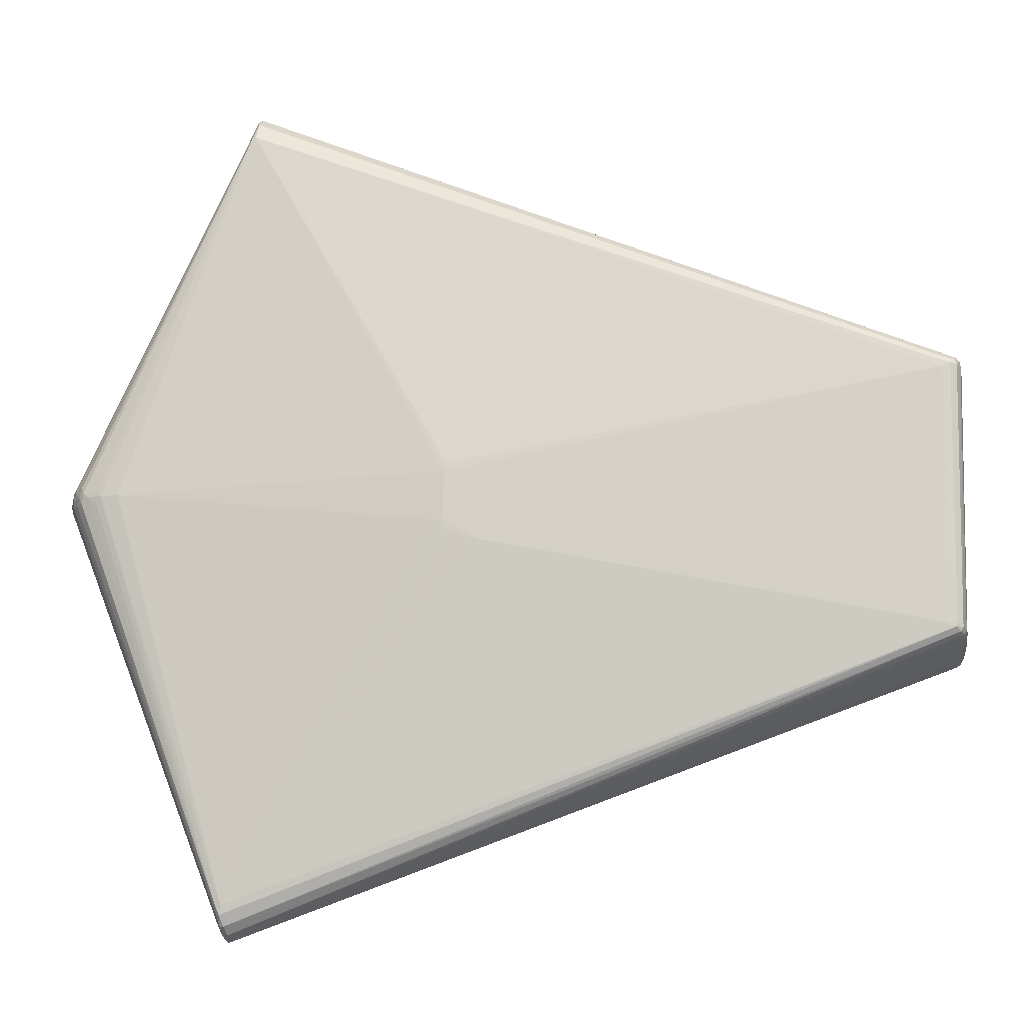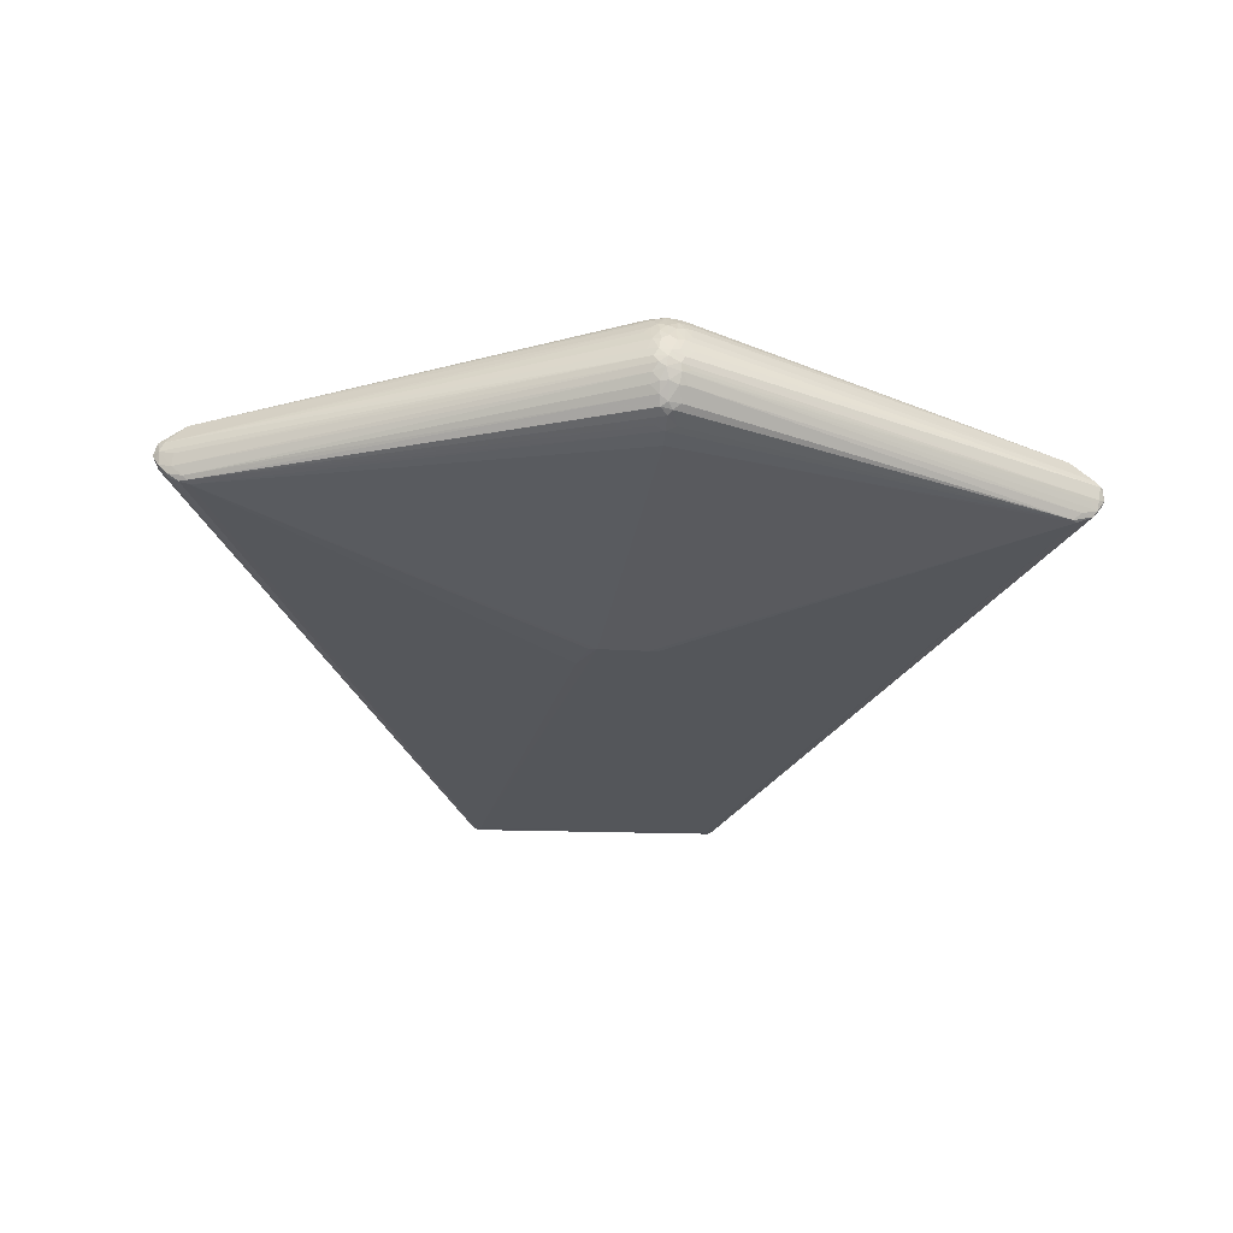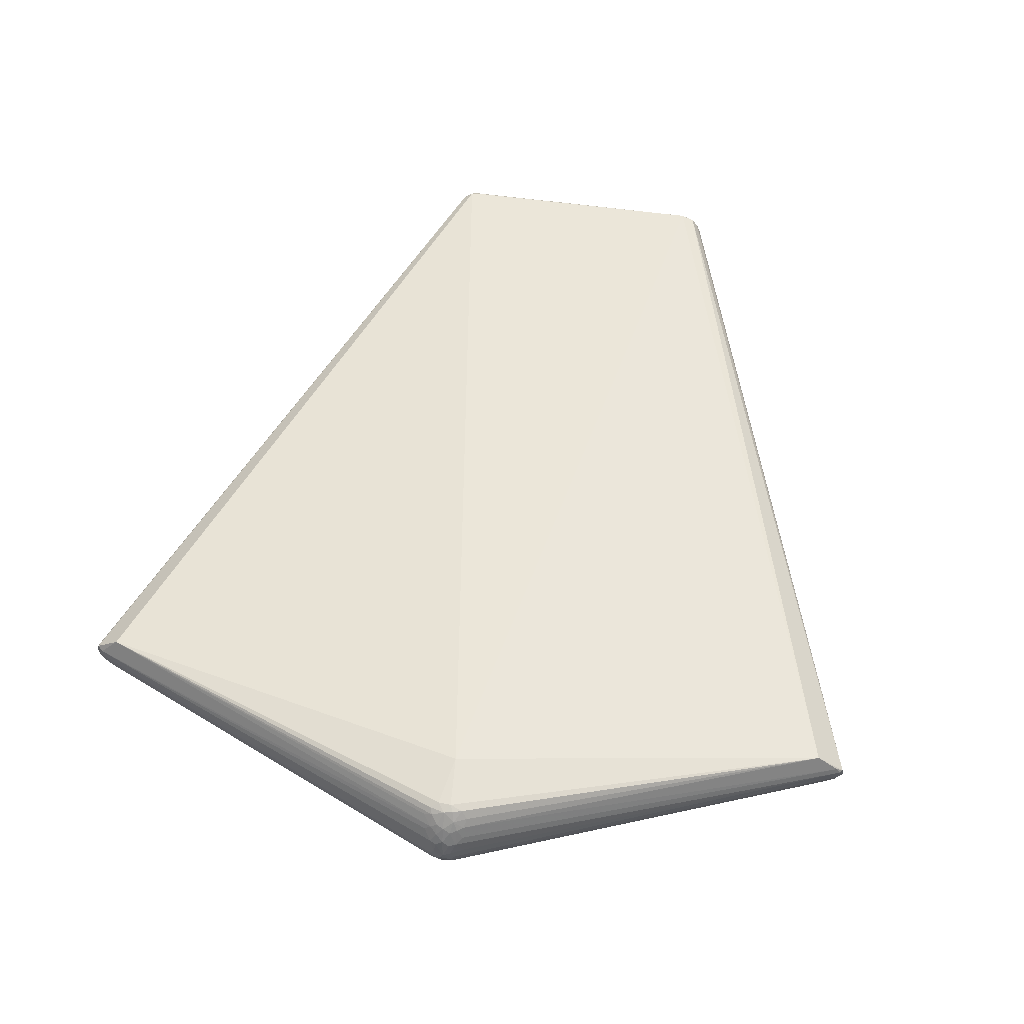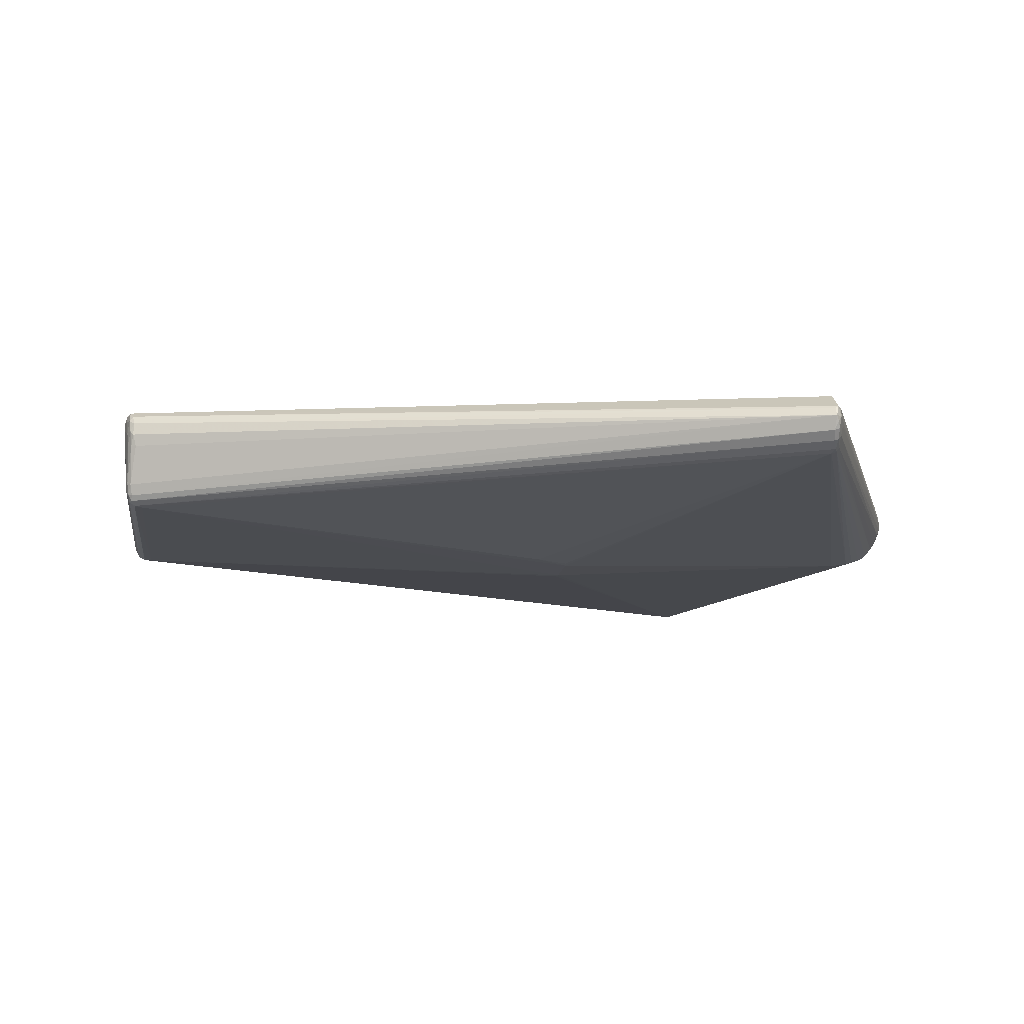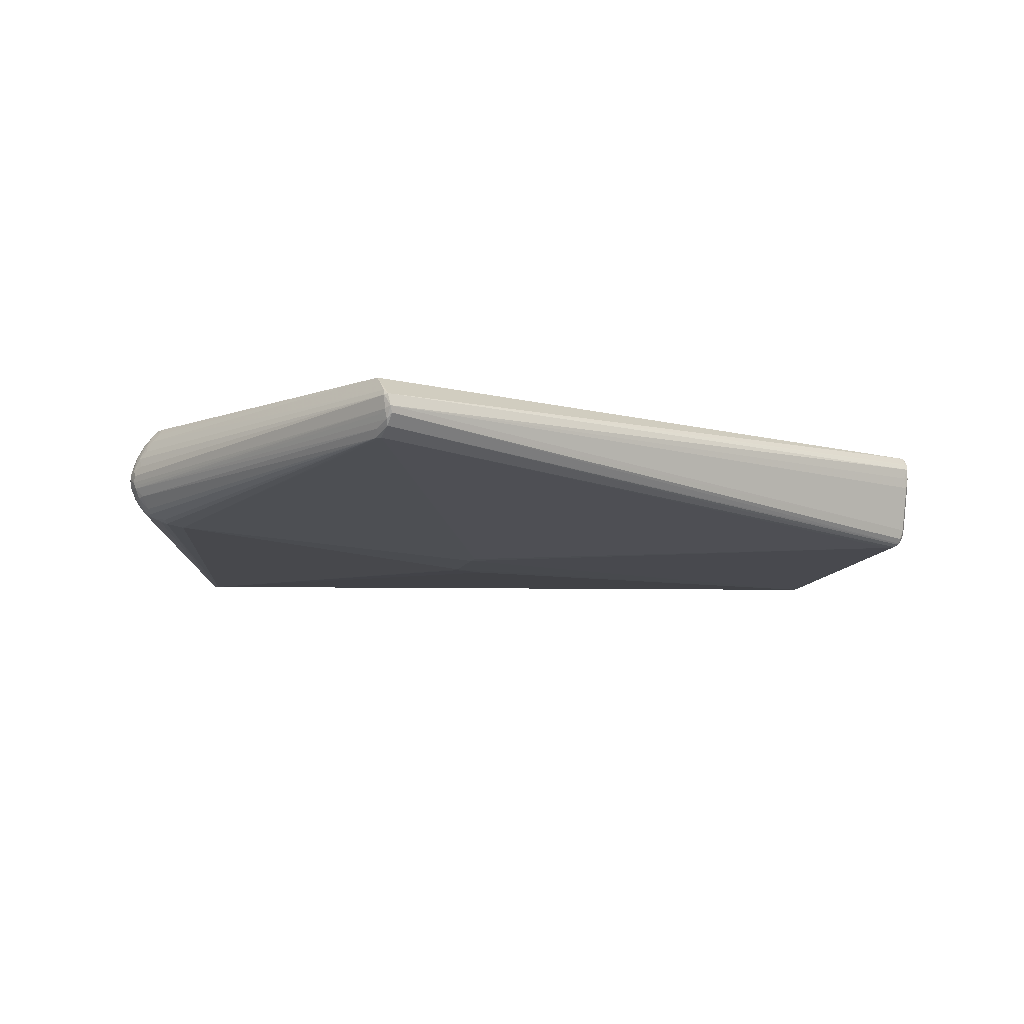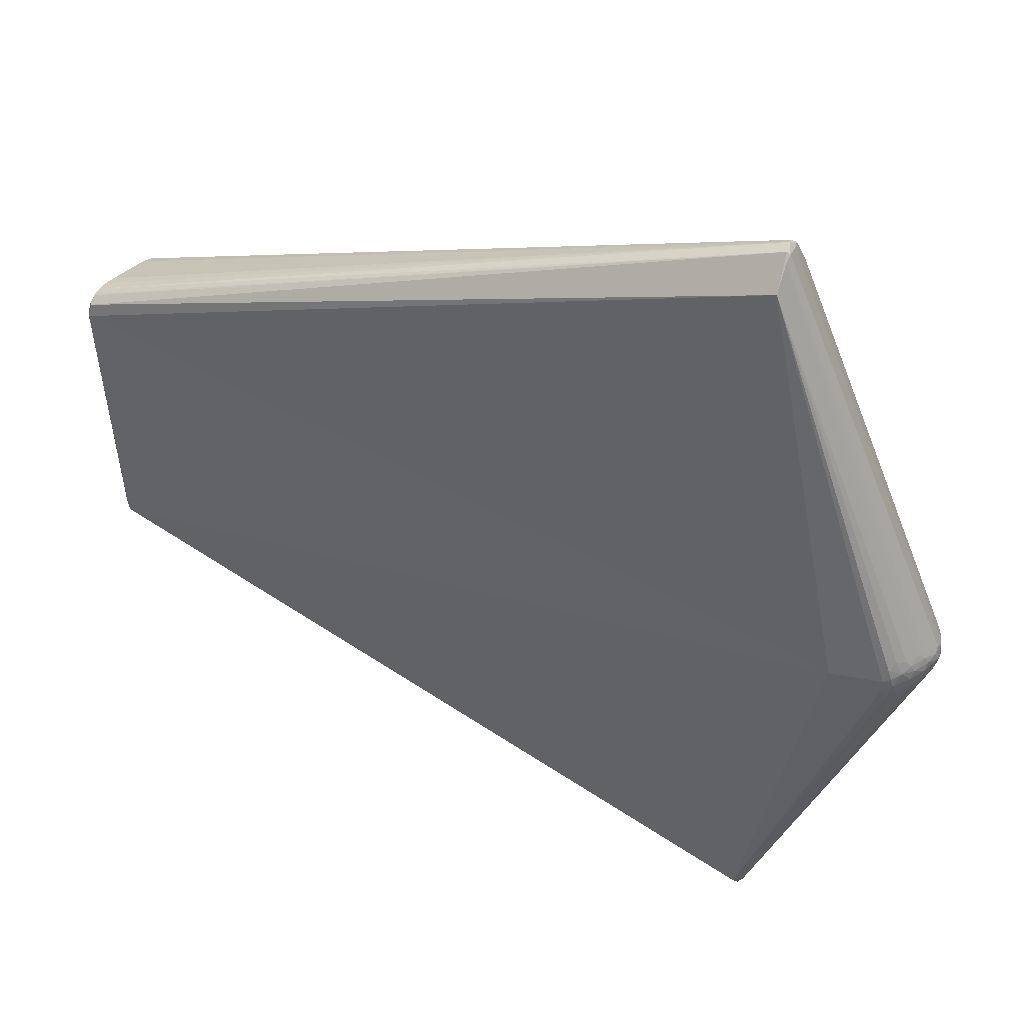
<metadata>
{"format":"obj","ext":"obj","renderer":"f3d","projection":"perspective","resolution":1024,"background":"white","views":[{"elev":-12.5,"azim":-173.4,"up":"+Y"},{"elev":-28.7,"azim":86.6,"up":"+Z"},{"elev":55.2,"azim":101.7,"up":"+Z"},{"elev":-15.2,"azim":-6.9,"up":"+Z"},{"elev":-13.4,"azim":161.8,"up":"+Z"},{"elev":43.6,"azim":28.2,"up":"+Y"}]}
</metadata>
<code>
v 0.229 -0.4391 -0.01878
v 0.3657 0.01586 -0.03929
v 0.3846 0.01498 0.074
v -0.5785 -0.1617 0.06863
v 0.2191 -0.4713 0.008686
v 0.2185 -0.4675 0.01799
v 0.2238 -0.4432 -0.02223
v 0.4105 0.01335 0.002073
v 0.409 0.03163 0.01409
v 0.4073 0.0284 -0.0009084
v 0.3994 0.03431 -0.01148
v 0.3825 0.01623 -0.03341
v 0.3912 0.02885 -0.02545
v 0.3457 0.01542 -0.04243
v 0.4049 0.00161 0.03604
v 0.406 0.001085 -0.001425
v 0.375 0.006576 0.07775
v 0.386 -0.009174 0.06435
v 0.1991 0.4634 -0.005126
v 0.2095 0.4505 -0.004162
v 0.2088 0.4407 -0.01736
v -0.5772 0.1637 0.07704
v -0.5815 0.163 0.07568
v -0.5798 0.1558 0.08665
v -0.5769 0.1521 -0.009659
v -0.5826 0.1409 -0.003575
v -0.5762 0.14 -0.02632
v -0.5711 -0.1745 0.03334
v -0.5756 -0.1684 0.03628
v -0.5708 -0.172 0.07191
v -0.5717 -0.148 -0.02942
v -0.5768 -0.1529 -0.004603
v -0.5706 -0.1619 -0.01085
v 0.2273 -0.4602 0.01866
v 0.4055 0.01674 -0.009526
v 0.4123 0.01824 0.01903
v 0.3974 0.0165 0.0568
v 0.3941 0.01649 -0.02565
v 0.3755 0.02103 0.07834
v 0.4096 0.002044 0.0141
v 0.4042 0.007822 -0.009768
v 0.2043 0.4651 0.01535
v -0.5784 0.167 0.06909
v -0.5824 0.156 0.084
v -0.5871 0.1404 0.07901
v -0.5742 0.1496 -0.02118
v -0.5813 -0.1515 0.06884
v -0.5806 -0.1445 0.03901
v -0.577 -0.1679 0.05219
v -0.5729 -0.1762 0.05183
v -0.02228 0.02823 -0.06257
v -0.02196 -0.03533 -0.06217
v 0.2236 -0.4641 -0.004305
v 0.2198 -0.4552 -0.01592
v 0.2274 -0.4349 -0.0228
v 0.4029 0.04111 0.02419
v 0.388 0.02103 -0.03052
v 0.37 0.02603 -0.03662
v 0.391 0.03912 0.0571
v 0.4059 0.01676 0.04006
v 0.4014 0.00865 0.04826
v 0.4059 -0.004039 0.02357
v 0.4126 0.01548 0.01237
v 0.3901 0.00943 -0.02885
v 0.3872 0.001024 0.06863
v 0.2033 0.4583 -0.01103
v 0.2079 0.4334 0.04141
v 0.208 0.4316 -0.02539
v -0.5803 0.1649 0.05717
v -0.5844 0.1543 0.07716
v -0.5849 0.1436 0.08646
v -0.5862 0.1468 0.06711
v -0.5742 0.1455 -0.02624
v -0.5675 0.1466 -0.02777
v -0.5691 -0.1793 0.04704
v -0.5814 -0.1521 0.05874
v -0.5694 -0.1528 -0.02902
v -0.5763 -0.1434 -0.01497
v -0.5688 -0.1574 -0.02311
v -0.02415 0.03736 -0.0619
v -0.02071 -0.02658 -0.06273
v 0.2214 -0.4685 0.002895
v 0.2233 -0.4396 0.04124
v 0.2222 -0.4666 0.02091
v 0.2315 -0.4494 0.004451
v 0.2287 -0.4508 -0.008368
v 0.2259 -0.4645 0.009455
v 0.2244 -0.4548 -0.0143
v 0.2176 -0.4641 -0.006486
v 0.2218 -0.4327 -0.02426
v 0.4042 0.03186 0.03605
v 0.3975 0.03921 0.04393
v 0.41 0.02697 0.006842
v 0.403 0.03955 0.002274
v 0.3953 0.03227 0.05493
v 0.3992 0.0246 0.0521
v 0.3905 0.02738 0.06495
v 0.4101 0.02674 0.02145
v 0.4072 0.02451 0.03416
v 0.4023 0.02603 -0.01235
v 0.3202 0.01474 0.08714
v 0.3834 0.04188 0.06589
v 0.3788 0.03504 0.07456
v 0.3825 0.02456 0.07482
v 0.3966 -0.006187 0.04828
v 0.4105 0.006742 0.006852
v 0.4001 -0.001073 -0.01147
v 0.3704 0.005893 -0.03661
v 0.3948 0.008329 0.06011
v 0.396 0.000702 0.05496
v 0.4075 0.009087 0.03415
v 0.4105 0.006988 0.02146
v 0.3975 0.007847 -0.01981
v 0.3809 -0.002183 0.07361
v 0.2017 0.4666 0.00187
v 0.207 0.4579 0.02086
v 0.2075 0.4623 0.01432
v 0.2063 0.4602 -0.0004504
v 0.2014 0.4539 -0.0171
v 0.2033 0.4356 -0.02555
v -0.5842 0.1572 0.06261
v -0.5821 0.1601 0.04794
v -0.5743 0.1676 0.05654
v -0.5781 0.1645 0.04455
v -0.5824 0.1411 0.09003
v -0.5874 0.1362 0.06945
v -0.5844 0.1528 0.04955
v -0.5808 0.1475 -0.007006
v -0.5808 0.14 -0.01655
v -0.5787 0.1462 -0.01861
v -0.569 0.1349 -0.03032
v -0.5599 0.1379 -0.03138
v -0.5685 0.1415 -0.03045
v -0.5789 -0.1547 0.07652
v -0.5656 -0.1774 0.03337
v -0.5803 -0.1529 0.04373
v -0.5753 -0.1667 0.07403
v -0.5747 -0.1726 0.06552
v -0.5815 -0.1414 0.05256
v -0.5568 -0.1442 -0.03431
v -0.5655 -0.1422 -0.03358
v -0.5645 -0.1482 -0.03355
v -0.5757 -0.1499 -0.01886
v -0.5747 -0.1584 -0.008382
v -0.5733 -0.1551 -0.02093
v -0.05865 -0.04727 -0.06051
v -0.569 -0.1776 0.06175
v -0.5755 -0.1507 0.07953
v -0.5742 -0.1614 0.07916
f 14 90 81
f 101 67 125
f 125 149 101
f 101 149 83
f 67 59 116
f 81 90 52
f 52 146 81
f 90 146 52
f 81 146 140
f 140 90 142
f 140 146 90
f 119 133 74
f 101 83 17
f 17 83 114
f 126 47 45
f 131 27 133
f 117 118 115
f 5 33 79
f 79 33 145
f 66 115 118
f 90 14 2
f 2 55 90
f 132 80 51
f 81 140 51
f 51 140 132
f 51 14 81
f 120 80 132
f 120 133 119
f 120 132 133
f 120 51 80
f 14 51 120
f 119 74 73
f 133 27 73
f 73 74 133
f 46 73 130
f 130 73 27
f 84 30 6
f 84 83 149
f 149 30 84
f 84 6 5
f 101 17 39
f 39 67 101
f 39 103 67
f 126 48 139
f 149 125 148
f 148 134 149
f 125 134 148
f 71 134 125
f 71 45 47
f 47 134 71
f 142 31 141
f 141 31 27
f 27 131 141
f 141 131 133
f 133 132 141
f 141 140 142
f 132 140 141
f 143 31 145
f 5 75 135
f 135 33 5
f 119 73 19
f 19 73 46
f 19 66 119
f 115 66 19
f 60 111 36
f 98 56 91
f 91 56 117
f 117 116 91
f 98 36 9
f 9 118 117
f 117 56 9
f 9 56 98
f 24 125 67
f 24 71 125
f 67 103 102
f 103 97 102
f 102 59 67
f 102 97 59
f 54 53 89
f 5 79 89
f 90 55 7
f 142 90 7
f 7 54 142
f 113 55 64
f 64 55 12
f 12 57 64
f 145 31 77
f 77 79 145
f 77 31 142
f 77 89 79
f 142 54 77
f 54 89 77
f 12 55 108
f 108 2 12
f 55 2 108
f 68 2 14
f 14 120 68
f 68 120 119
f 26 48 126
f 78 48 26
f 26 143 78
f 87 84 5
f 86 85 87
f 87 53 86
f 85 40 87
f 104 97 103
f 103 39 104
f 110 18 83
f 105 15 110
f 61 111 60
f 109 110 61
f 61 15 111
f 61 110 15
f 37 61 60
f 109 61 37
f 76 139 48
f 76 47 126
f 126 139 76
f 145 33 144
f 144 143 145
f 50 138 49
f 49 29 50
f 147 75 5
f 30 138 147
f 147 50 75
f 138 50 147
f 5 6 147
f 6 30 147
f 149 134 137
f 137 30 149
f 137 138 30
f 49 138 4
f 47 76 4
f 4 76 49
f 138 137 4
f 4 134 47
f 4 137 134
f 62 40 112
f 112 15 62
f 111 15 112
f 112 36 111
f 112 40 63
f 63 36 112
f 25 124 115
f 25 19 46
f 115 19 25
f 46 130 25
f 60 36 99
f 99 36 98
f 98 91 99
f 92 116 59
f 92 91 116
f 115 43 42
f 117 115 42
f 22 24 42
f 42 116 117
f 67 116 42
f 42 24 67
f 88 53 54
f 54 7 88
f 86 53 88
f 38 35 113
f 113 64 38
f 38 64 57
f 100 35 38
f 16 107 41
f 41 8 16
f 35 8 41
f 113 35 41
f 41 107 113
f 20 66 118
f 16 8 106
f 86 16 106
f 63 40 106
f 106 8 63
f 106 85 86
f 106 40 85
f 100 11 10
f 10 35 100
f 10 8 35
f 66 20 10
f 118 94 10
f 10 20 118
f 12 2 58
f 2 68 58
f 58 57 12
f 58 68 57
f 57 68 13
f 100 38 13
f 13 38 57
f 13 11 100
f 68 11 13
f 119 66 21
f 21 68 119
f 21 11 68
f 66 10 21
f 21 10 11
f 143 26 129
f 129 130 27
f 27 31 129
f 31 143 129
f 82 87 5
f 53 87 82
f 5 89 82
f 82 89 53
f 62 15 34
f 34 15 105
f 34 40 62
f 34 87 40
f 84 87 34
f 83 84 34
f 105 110 34
f 34 110 83
f 18 110 65
f 65 110 109
f 114 83 65
f 83 18 65
f 109 37 3
f 3 65 109
f 97 104 3
f 3 37 97
f 114 65 3
f 3 17 114
f 3 39 17
f 3 104 39
f 32 76 48
f 32 48 78
f 78 143 32
f 143 144 32
f 32 29 49
f 32 144 29
f 28 144 33
f 28 135 75
f 33 135 28
f 75 50 28
f 29 144 28
f 28 50 29
f 115 124 123
f 123 43 115
f 71 24 44
f 130 129 128
f 128 129 26
f 128 25 130
f 69 123 124
f 43 123 69
f 124 25 69
f 25 128 69
f 69 128 122
f 121 69 122
f 97 37 96
f 96 99 91
f 96 37 60
f 60 99 96
f 22 42 23
f 23 42 43
f 23 24 22
f 23 44 24
f 43 69 23
f 69 121 23
f 1 16 86
f 86 88 1
f 1 107 16
f 1 55 113
f 113 107 1
f 1 7 55
f 1 88 7
f 93 10 94
f 118 9 93
f 93 94 118
f 93 36 63
f 93 9 36
f 63 8 93
f 8 10 93
f 49 76 136
f 136 32 49
f 76 32 136
f 45 71 70
f 71 44 70
f 44 23 70
f 70 23 121
f 126 45 72
f 72 26 126
f 45 70 72
f 72 70 121
f 59 97 95
f 97 96 95
f 95 92 59
f 91 92 95
f 95 96 91
f 26 72 127
f 127 72 121
f 127 128 26
f 122 128 127
f 127 121 122

</code>
